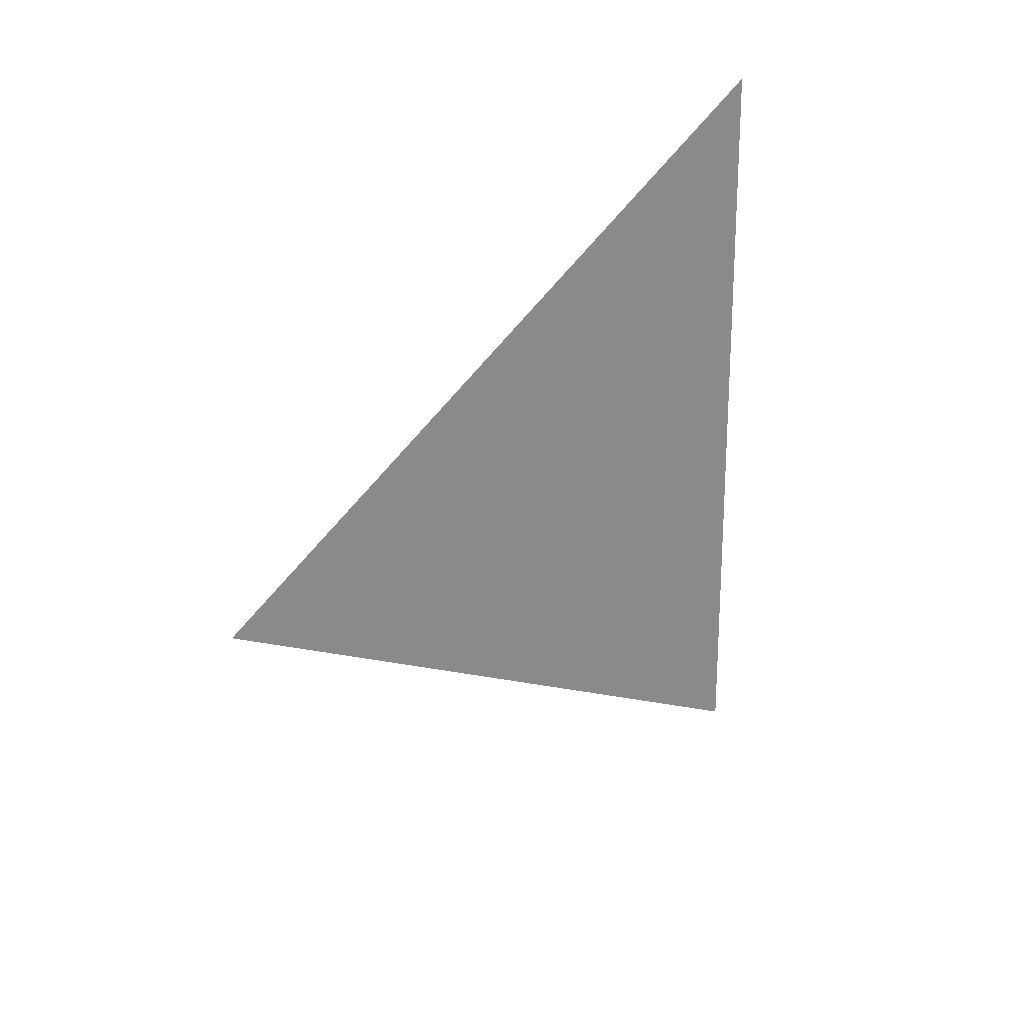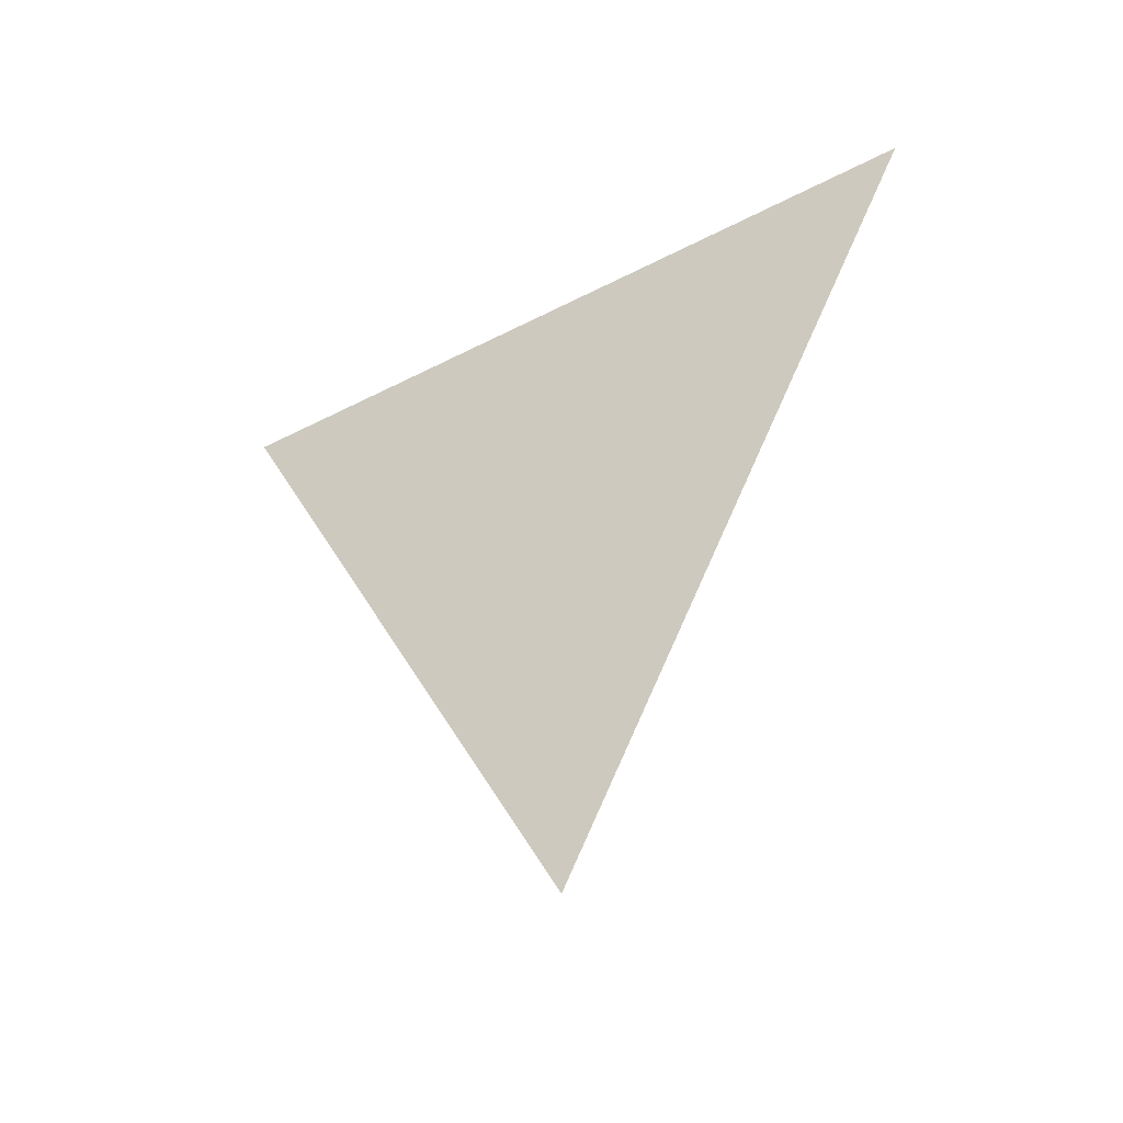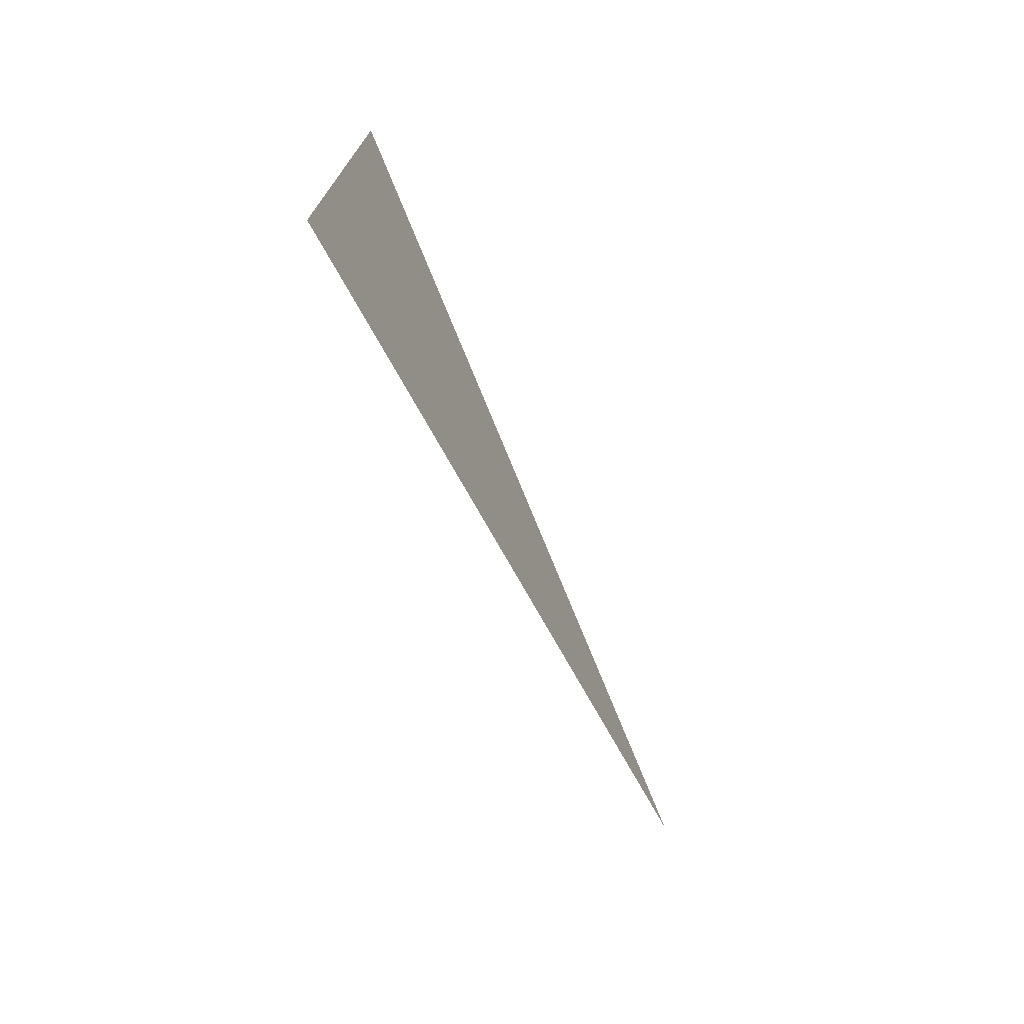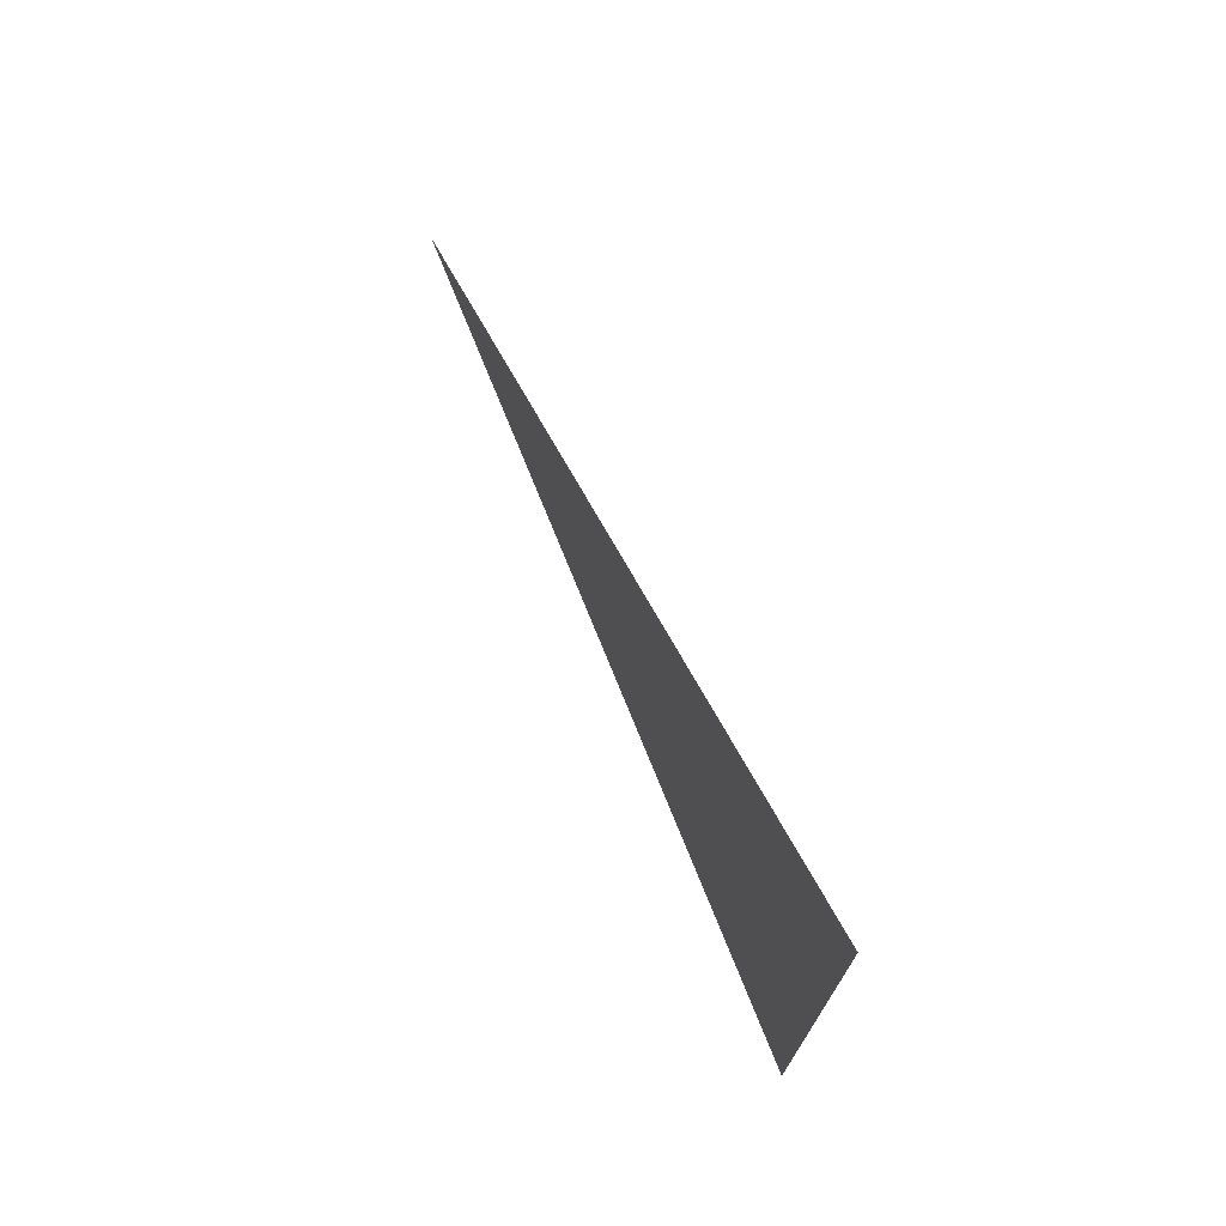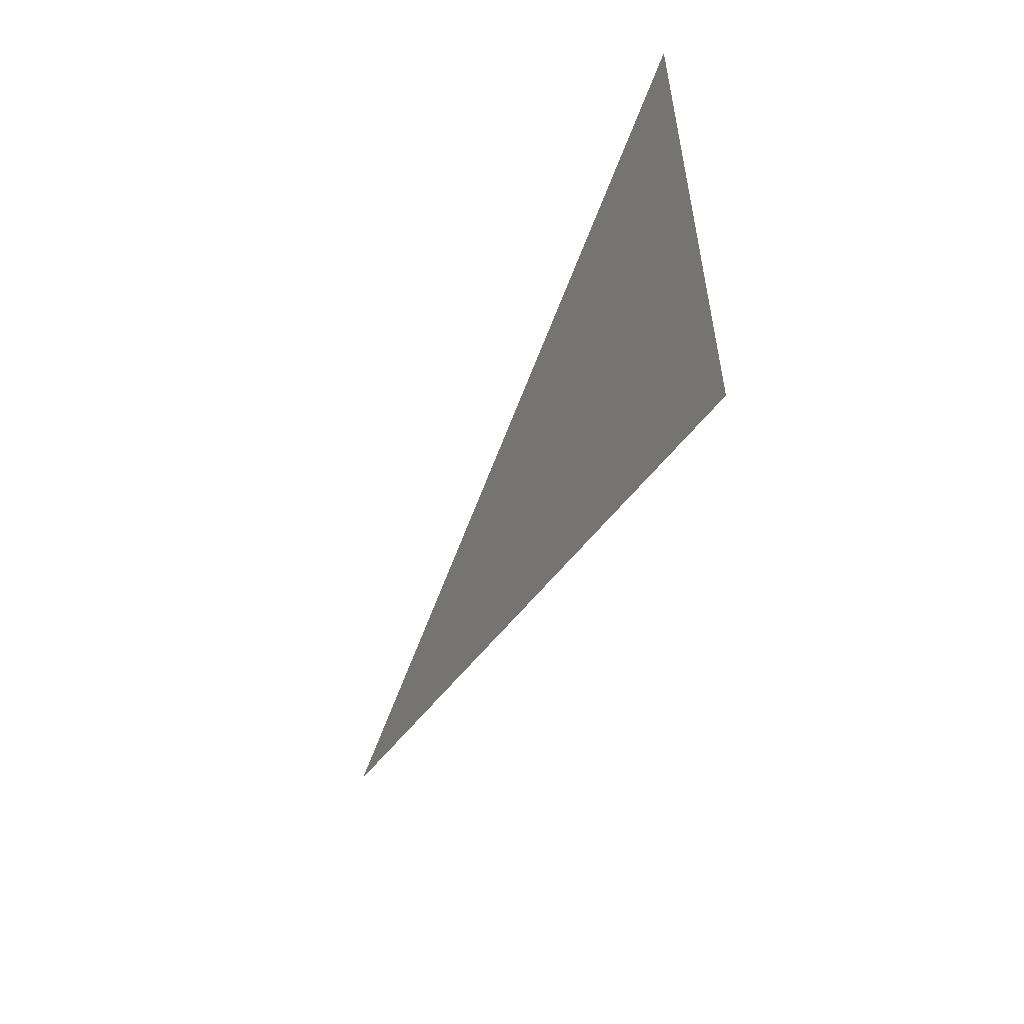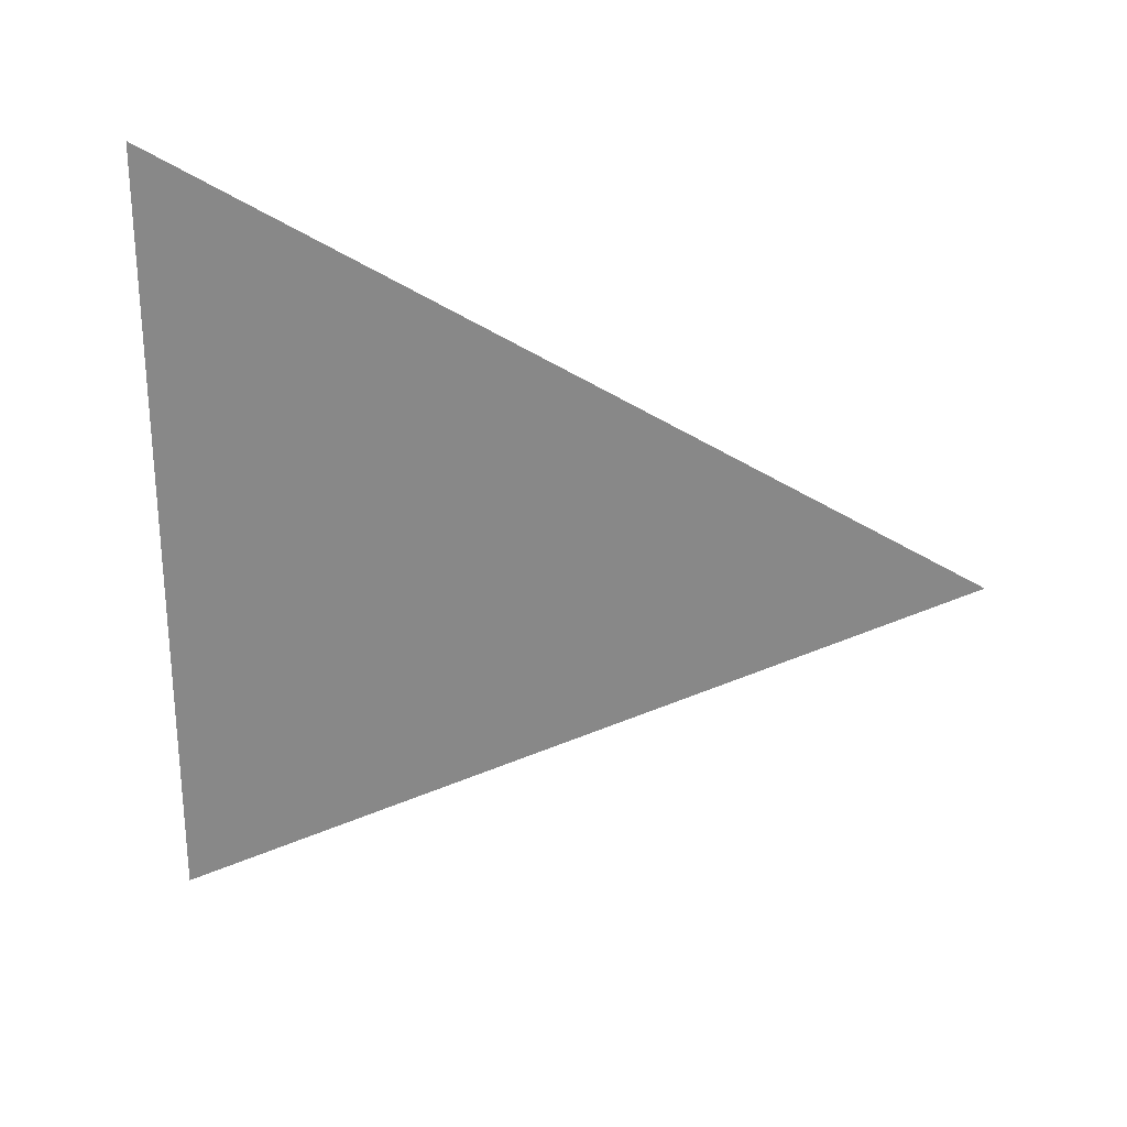
<metadata>
{"format":"obj","ext":"obj","renderer":"f3d","projection":"perspective","resolution":1024,"background":"white","views":[{"elev":22.4,"azim":40.2,"up":"+Z"},{"elev":-45.8,"azim":120.8,"up":"+Y"},{"elev":-74.3,"azim":-155.0,"up":"+Z"},{"elev":73.4,"azim":155.1,"up":"+Z"},{"elev":-57.9,"azim":154.6,"up":"+Z"},{"elev":26.0,"azim":-82.3,"up":"+Z"}]}
</metadata>
<code>
o Plane
v 9e-06 100 100
v -4e-06 -100 0
v 0 100 -100
f 2 3 1

</code>
